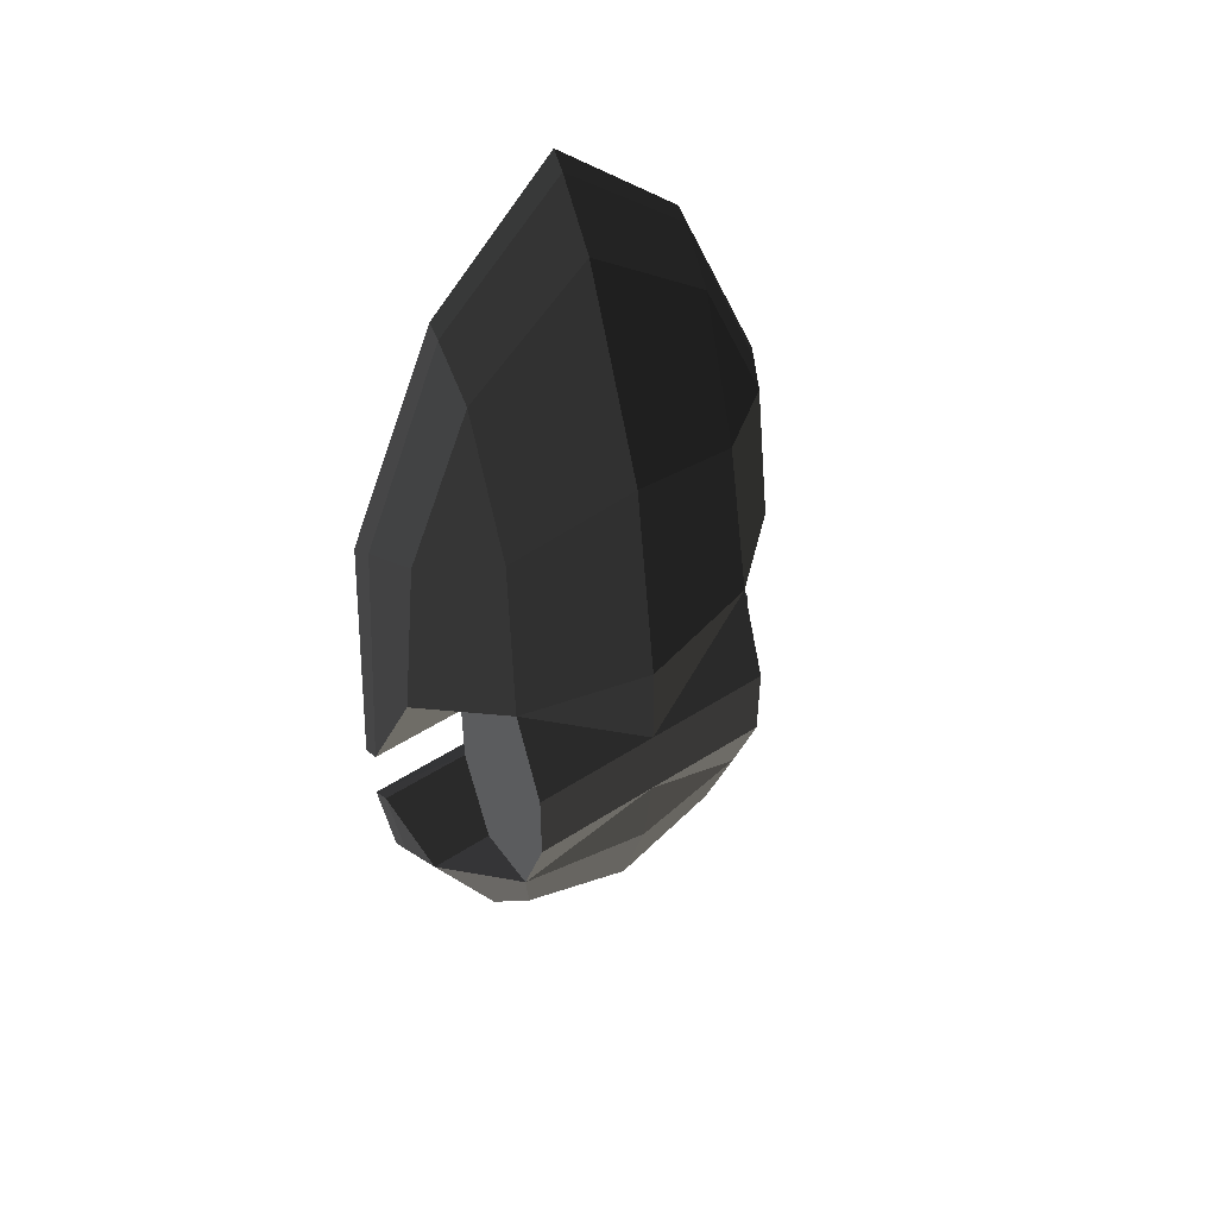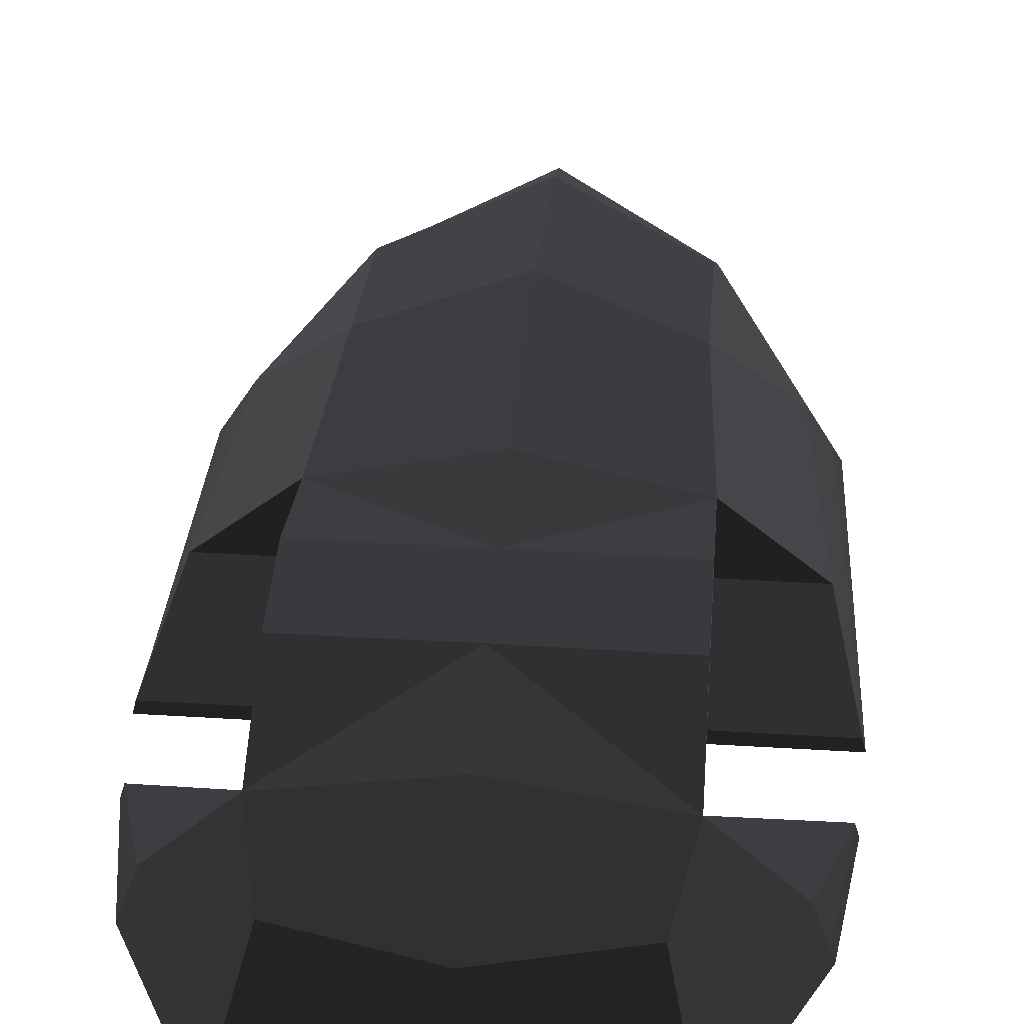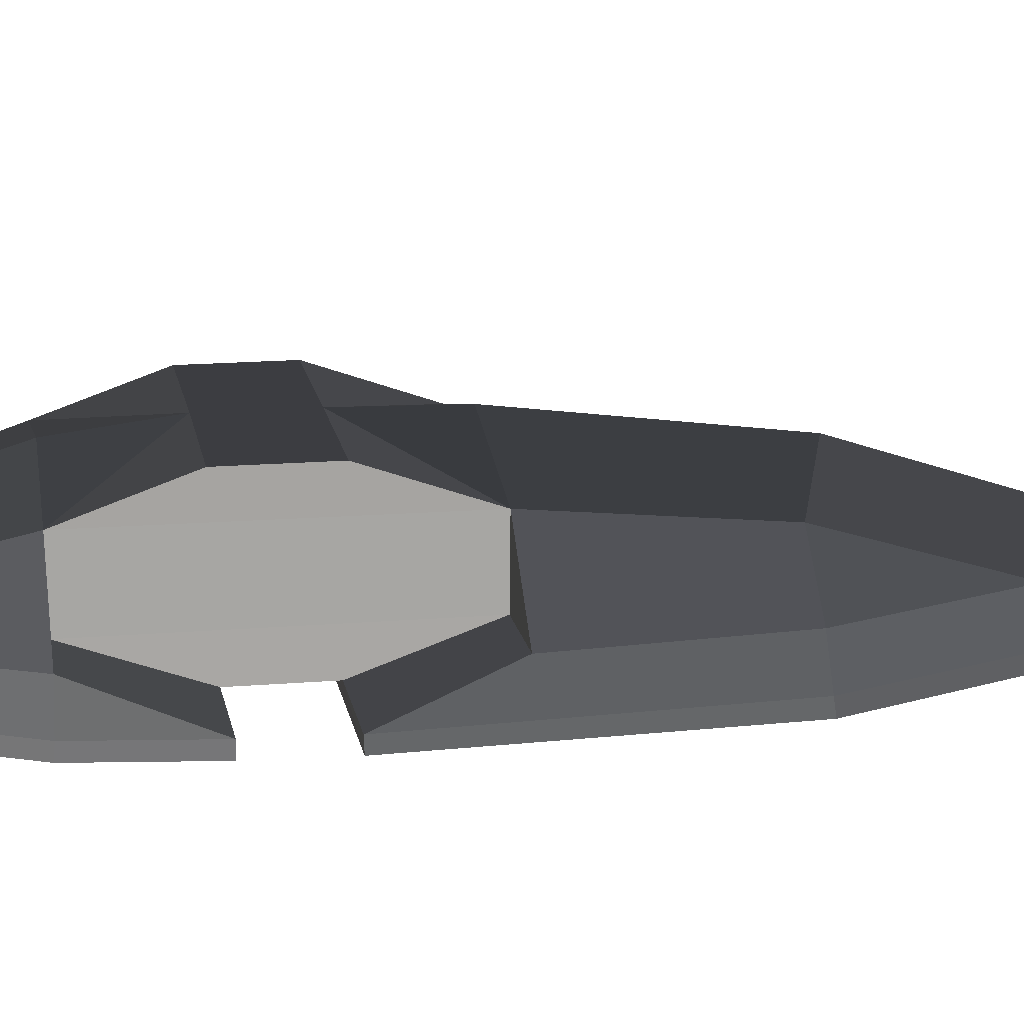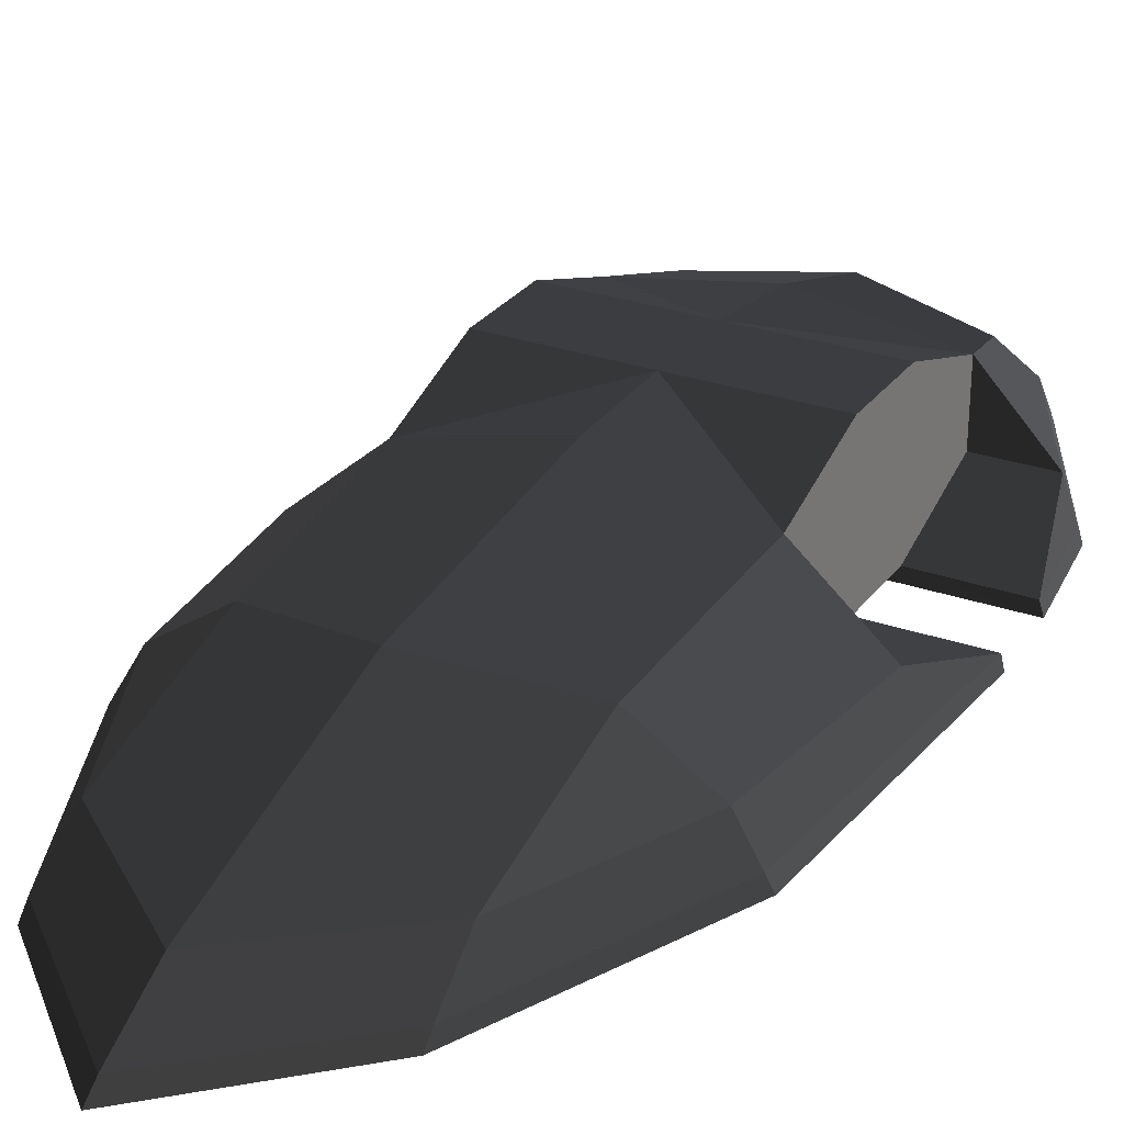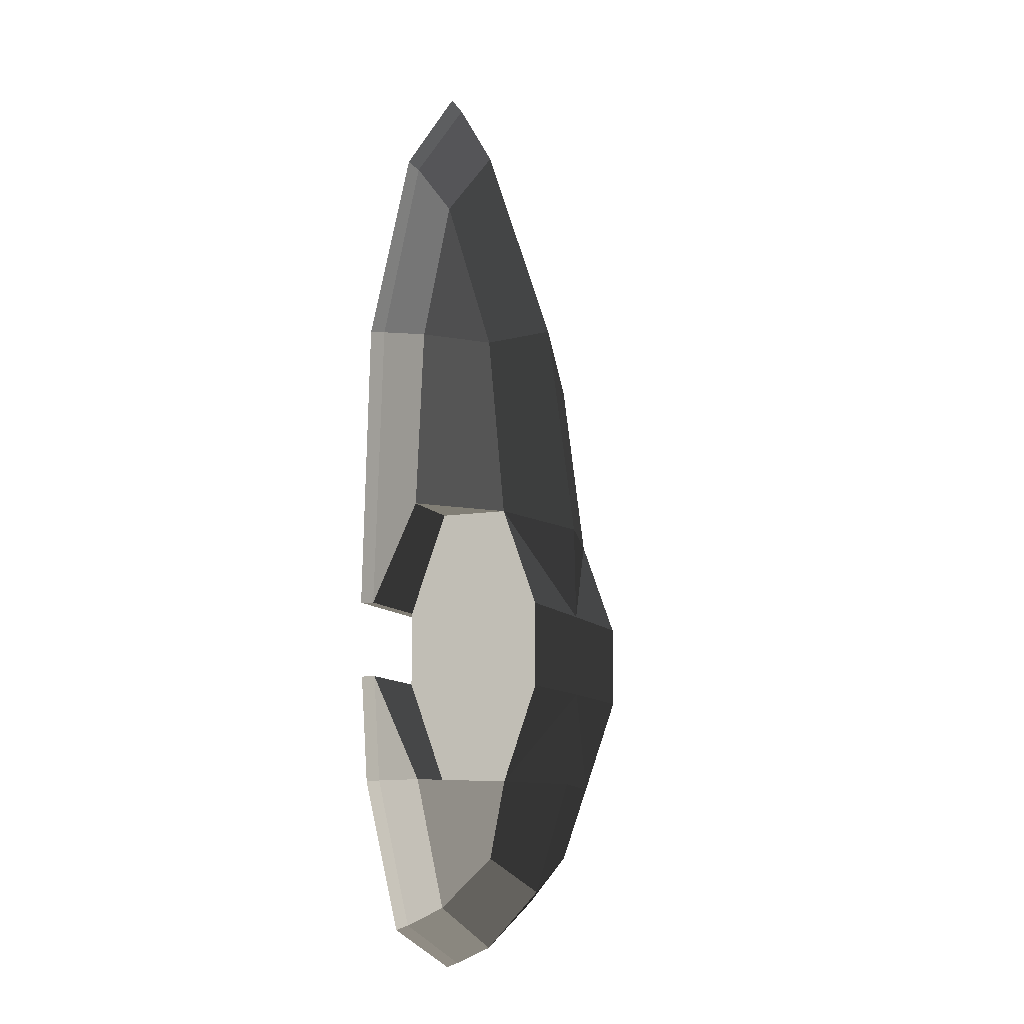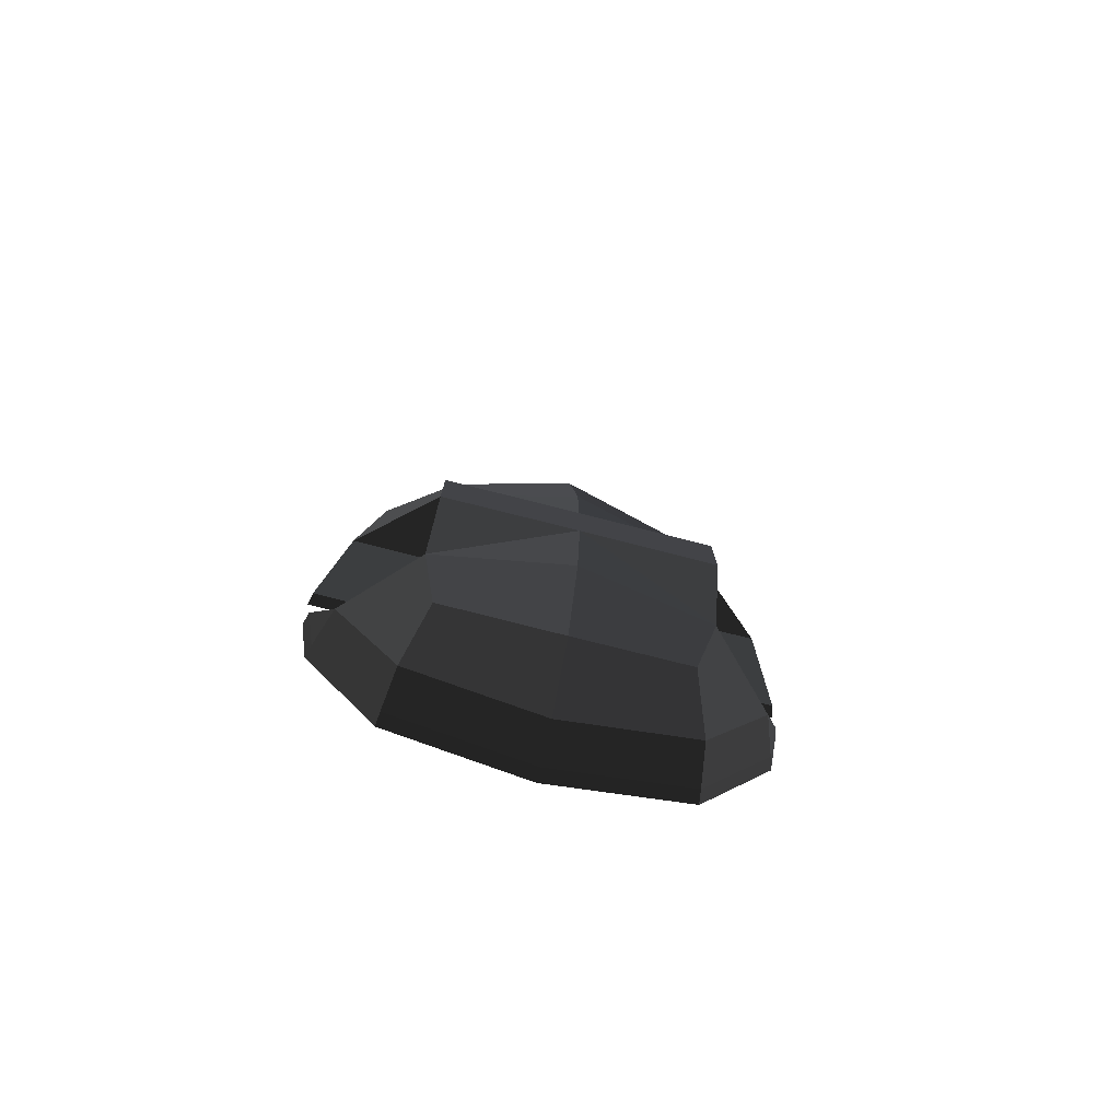
<metadata>
{"format":"obj","ext":"obj","renderer":"f3d","projection":"perspective","resolution":1024,"background":"white","views":[{"elev":50.6,"azim":144.9,"up":"+Z"},{"elev":40.6,"azim":-175.7,"up":"+Y"},{"elev":16.0,"azim":-99.9,"up":"+Y"},{"elev":27.7,"azim":28.4,"up":"+Y"},{"elev":-10.2,"azim":110.6,"up":"+Z"},{"elev":-77.6,"azim":165.8,"up":"+Z"}]}
</metadata>
<code>
v -0.0011 0.0322 -0.1437
v -0.1383 0.0089 -0.1452
v -0.0009 0.0445 -0.0433
v -0.0009 0.0445 -0.0433
v 0.1363 0.009 -0.1452
v 0.1363 0.009 -0.1452
v 0.1363 0.0443 -0.044
v 0.1363 0.0443 -0.044
v 0.1363 0.0444 0.0447
v -0.001 0.0443 0.045
v 0.1363 0.0082 0.1469
v 0.1363 0.0082 0.1469
v -0.0011 0.0423 0.1464
v -0.0011 0.0423 0.1464
v -0.1383 0.0082 0.1469
v -0.1383 0.0082 0.1469
v -0.1378 0.0443 0.0447
v -0.1378 0.0443 0.0447
v -0.1378 0.0443 -0.044
v -0.0009 0.0445 -0.0433
v -0.1383 0.0089 -0.1452
v -0.1383 0.0089 -0.1452
v -0.1378 0.0443 0.0447
v -0.1383 0.0082 0.1469
v -0.1383 -0.0618 0.1462
v -0.1385 -0.0618 -0.144
v -0.2185 -0.0617 0.1463
v -0.2185 -0.0617 0.1463
v -0.2406 -0.0997 0.0389
v -0.1381 -0.0997 0.039
v -0.2436 -0.1123 0.039
v -0.2436 -0.1123 0.039
v -0.2207 -0.0998 0.3377
v -0.228 -0.1123 0.3378
v -0.2185 -0.0617 0.1463
v -0.1987 -0.0623 0.3375
v -0.1383 0.0082 0.1469
v -0.1283 -0.0133 0.3412
v -0.1287 -0.0623 0.5033
v -0.1287 -0.0623 0.5033
v -0.1317 -0.0998 0.5542
v -0.2207 -0.0998 0.3377
v -0.1318 -0.1123 0.5655
v -0.228 -0.1123 0.3378
v 0.1287 -0.1123 0.5655
v 0.2254 -0.1123 0.3378
v -0.0011 -0.1123 0.6905
v -0.0011 -0.1123 0.6905
v -0.1317 -0.0998 0.5542
v -0.0012 -0.0998 0.6741
v 0.1288 -0.0998 0.5542
v 0.1287 -0.1123 0.5655
v 0.218 -0.0998 0.3377
v 0.2254 -0.1123 0.3378
v 0.2383 -0.0997 0.0389
v 0.2413 -0.1123 0.039
v -0.2436 -0.1123 0.039
v -0.228 -0.1123 0.3378
v 0.1363 -0.0996 0.039
v -0.1381 -0.0997 0.039
v 0.2383 -0.0997 0.0389
v 0.2383 -0.0997 0.0389
v 0.216 -0.0617 0.1463
v 0.1363 -0.0617 0.1462
v 0.1363 0.0082 0.1469
v 0.1363 0.0082 0.1469
v 0.1959 -0.0623 0.3375
v 0.1263 -0.0132 0.3412
v 0.1265 -0.0623 0.5033
v 0.1265 -0.0623 0.5033
v 0.218 -0.0998 0.3377
v 0.1288 -0.0998 0.5542
v 0.216 -0.0617 0.1463
v 0.2383 -0.0997 0.0389
v 0.1363 0.0444 0.0447
v 0.1363 0.0082 0.1469
v 0.1363 0.0443 -0.044
v 0.1363 0.009 -0.1452
v 0.1362 -0.0618 -0.144
v 0.1363 -0.0617 0.1462
v 0.2048 -0.0617 -0.1443
v 0.2048 -0.0617 -0.1443
v 0.2331 -0.0996 -0.038
v 0.1363 -0.0996 -0.0388
v 0.1363 -0.0996 0.039
v 0.1363 -0.0617 0.1462
v -0.1381 -0.0997 -0.0388
v -0.1381 -0.0997 0.039
v -0.1385 -0.0618 -0.144
v -0.1383 -0.0618 0.1462
v -0.2354 -0.0997 -0.038
v -0.2071 -0.0617 -0.1443
v -0.1383 0.0089 -0.1452
v -0.1383 0.0089 -0.1452
v -0.1381 -0.0619 -0.2777
v -0.1208 -0.0134 -0.2261
v -0.001 -0.0044 -0.2631
v -0.0011 0.0322 -0.1437
v 0.119 -0.0134 -0.2261
v 0.1363 0.009 -0.1452
v 0.1352 -0.0619 -0.2777
v 0.2048 -0.0617 -0.1443
v -0.001 -0.0044 -0.2631
v -0.0012 -0.0618 -0.325
v -0.1208 -0.0134 -0.2261
v -0.1381 -0.0619 -0.2777
v -0.1427 -0.0997 -0.2963
v -0.0011 -0.0997 -0.3424
v -0.2071 -0.0617 -0.1443
v -0.2201 -0.0997 -0.1457
v -0.2354 -0.0997 -0.038
v -0.2354 -0.0997 -0.038
v -0.239 -0.1123 -0.0384
v -0.2238 -0.1123 -0.1465
v -0.1381 -0.0997 -0.0388
v -0.1381 -0.0997 -0.0388
v 0.1363 -0.0996 -0.0388
v 0.2367 -0.1123 -0.0384
v 0.2331 -0.0996 -0.038
v 0.2331 -0.0996 -0.038
v 0.2178 -0.0997 -0.1457
v 0.2216 -0.1123 -0.1465
v 0.2048 -0.0617 -0.1443
v 0.2048 -0.0617 -0.1443
v 0.1352 -0.0619 -0.2777
v 0.1401 -0.0997 -0.2963
v -0.0012 -0.0618 -0.325
v -0.0011 -0.0997 -0.3424
v -0.0011 -0.1123 -0.347
v 0.1415 -0.1123 -0.3012
v 0.2216 -0.1123 -0.1465
v 0.2178 -0.0997 -0.1457
v -0.144 -0.1123 -0.3012
v -0.2238 -0.1123 -0.1465
v -0.239 -0.1123 -0.0384
v 0.2367 -0.1123 -0.0384
v -0.144 -0.1123 -0.3012
v -0.2238 -0.1123 -0.1465
v -0.1427 -0.0997 -0.2963
v -0.2201 -0.0997 -0.1457
v -0.0011 -0.1123 -0.347
v -0.0011 -0.0997 -0.3424
v 0.1415 -0.1123 -0.3012
v 0.1415 -0.1123 -0.3012
v -0.1383 0.0082 0.1469
v -0.1283 -0.0133 0.3412
v -0.0011 0.0423 0.1464
v -0.0013 0.0115 0.3847
v 0.1363 0.0082 0.1469
v 0.1263 -0.0132 0.3412
v 0.1265 -0.0623 0.5033
v -0.0013 -0.0622 0.6081
v -0.1287 -0.0623 0.5033
v -0.1283 -0.0133 0.3412
v -0.0012 -0.0998 0.6741
v -0.1317 -0.0998 0.5542
v 0.1265 -0.0623 0.5033
v 0.1288 -0.0998 0.5542
g Group_001
f 1 2 3
f 1 3 5
f 5 3 7
f 7 3 10 9
f 9 10 11
f 11 10 13
f 13 10 15
f 15 10 17
f 17 10 20 19
f 19 20 21
f 19 21 24 23
f 24 21 26 25
f 24 25 27
f 27 25 30 29
f 29 30 31
f 29 31 34 33
f 29 33 36 35
f 35 36 38 37
f 38 36 39
f 39 36 42 41
f 41 42 44 43
f 43 44 46 45
f 43 45 47
f 43 47 50 49
f 50 47 52 51
f 51 52 54 53
f 53 54 56 55
f 56 54 58 57
f 56 57 60 59
f 56 59 61
f 61 59 64 63
f 63 64 65
f 63 65 68 67
f 67 68 69
f 67 69 72 71
f 67 71 74 73
g Group_002
f 75 76 78 77
f 78 76 80 79
f 78 79 81
f 81 79 84 83
f 84 79 86 85
f 84 85 88 87
f 87 88 90 89
f 87 89 92 91
f 92 89 93
f 92 93 96 95
f 96 93 98 97
f 97 98 100 99
f 99 100 102 101
f 99 101 104 103
f 103 104 106 105
f 106 104 108 107
f 106 107 110 109
f 109 110 111
f 111 110 114 113
f 111 113 115
f 115 113 118 117
f 117 118 119
f 119 118 122 121
f 119 121 123
f 123 121 126 125
f 125 126 128 127
f 128 126 130 129
f 130 126 132 131
f 130 131 134 133
f 134 131 136 135
g Group_003
f 137 138 140 139
f 137 139 142 141
f 137 141 143
g Group_004
f 145 146 148 147
f 147 148 150 149
f 150 148 152 151
f 152 148 154 153
f 152 153 156 155
f 152 155 158 157

</code>
